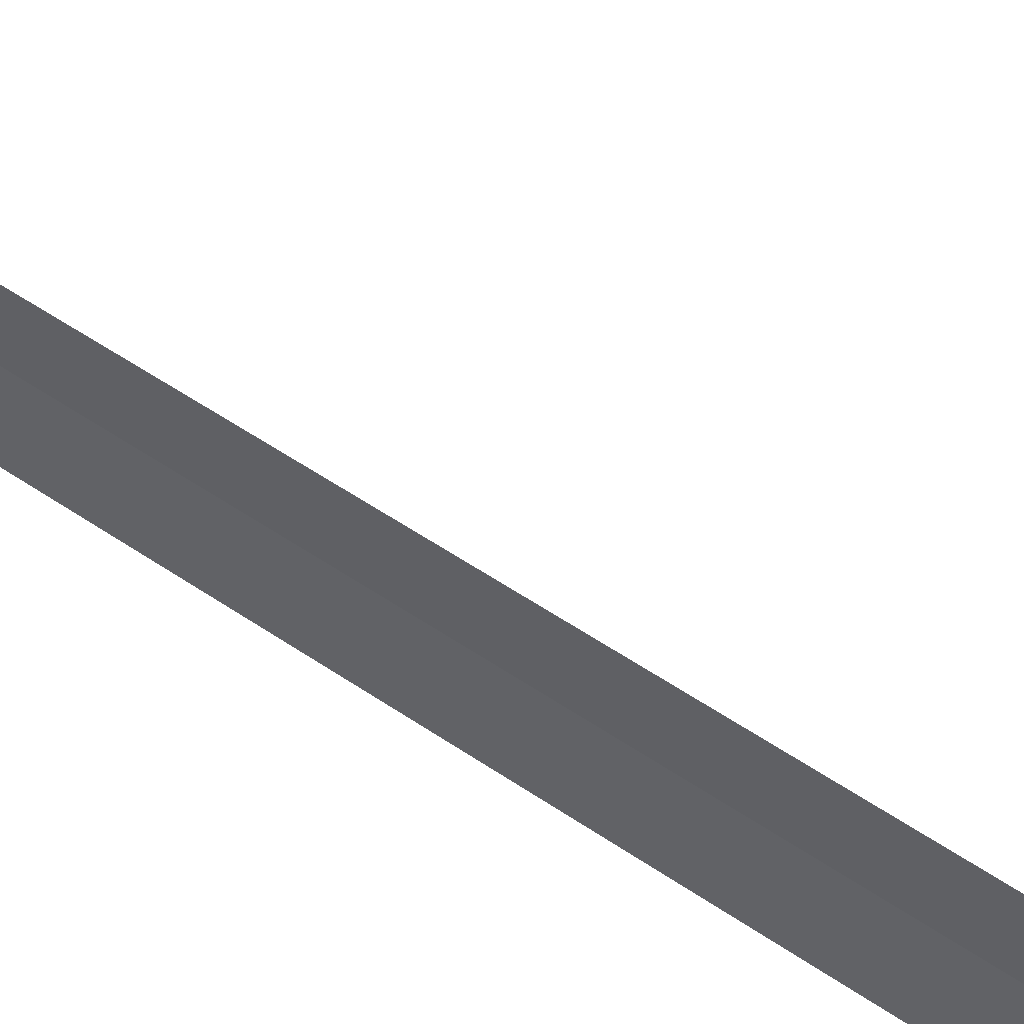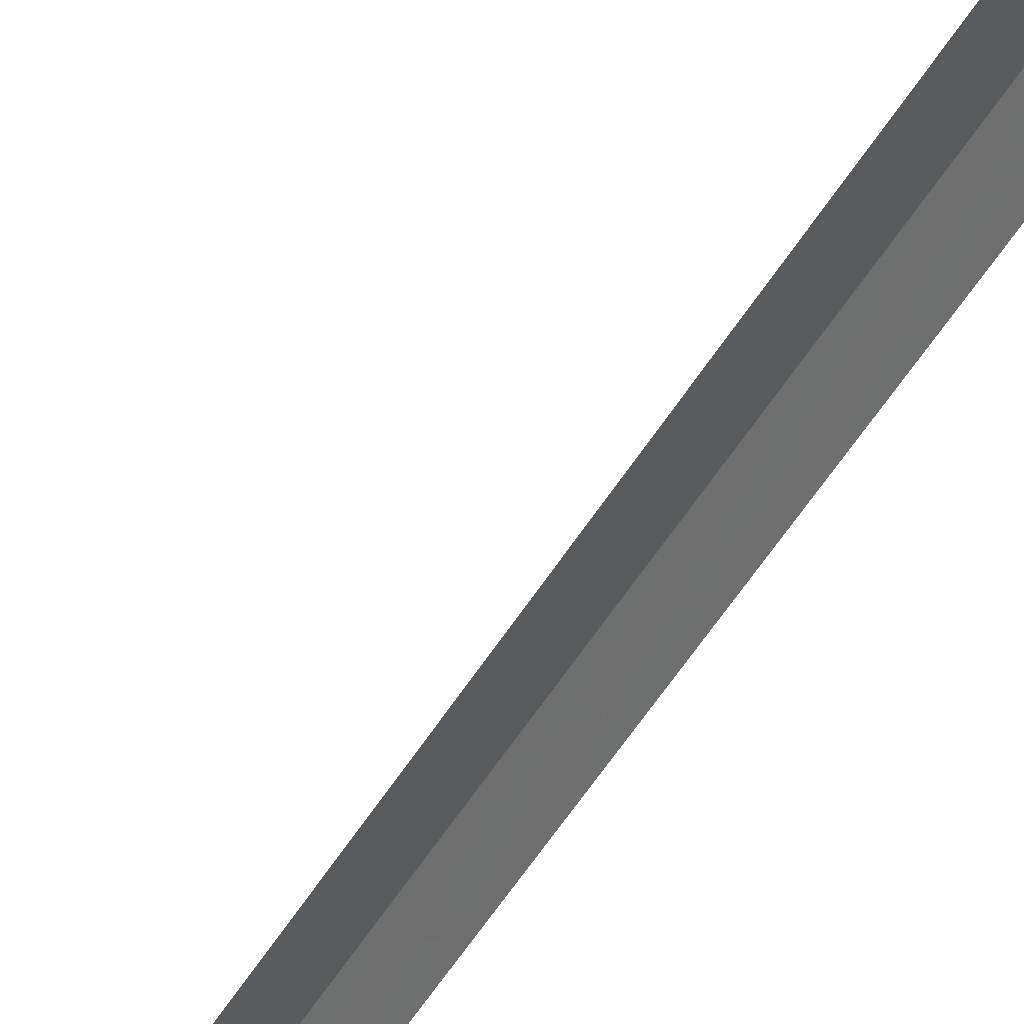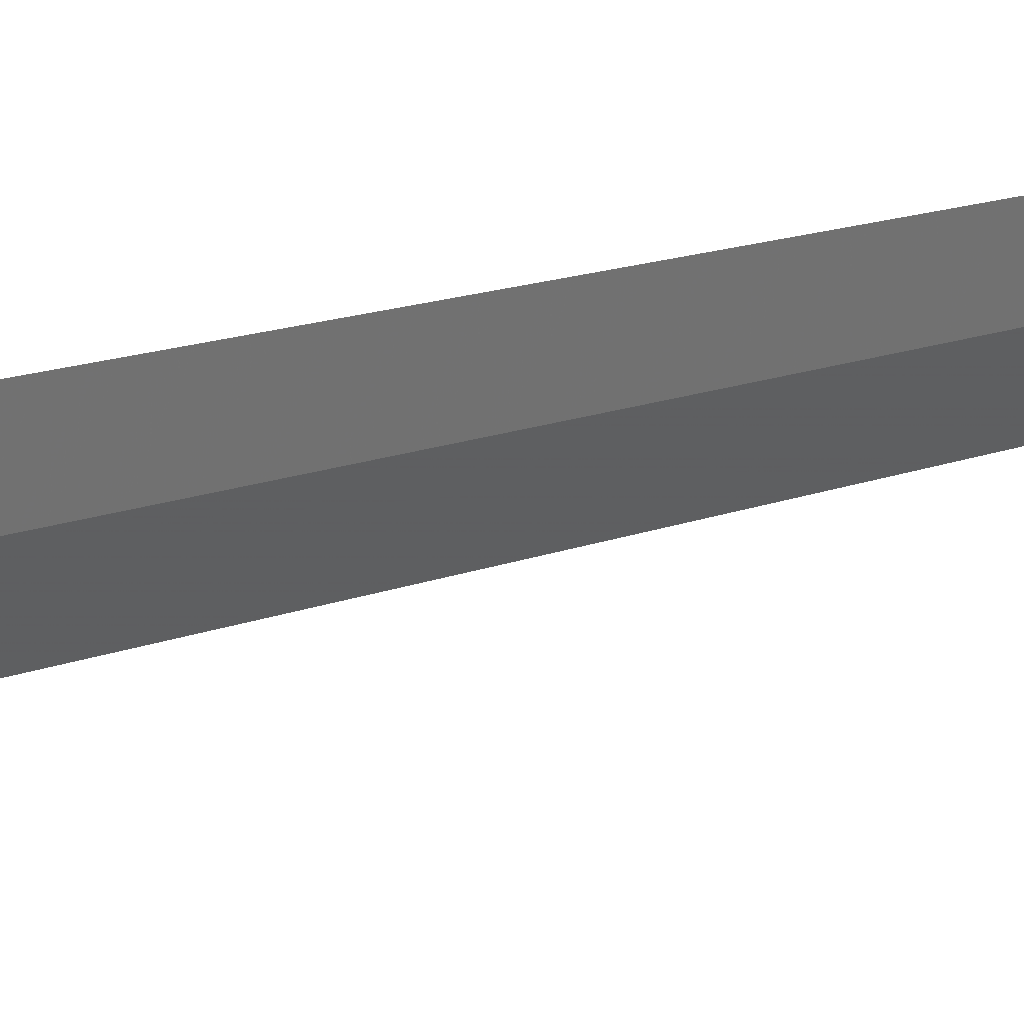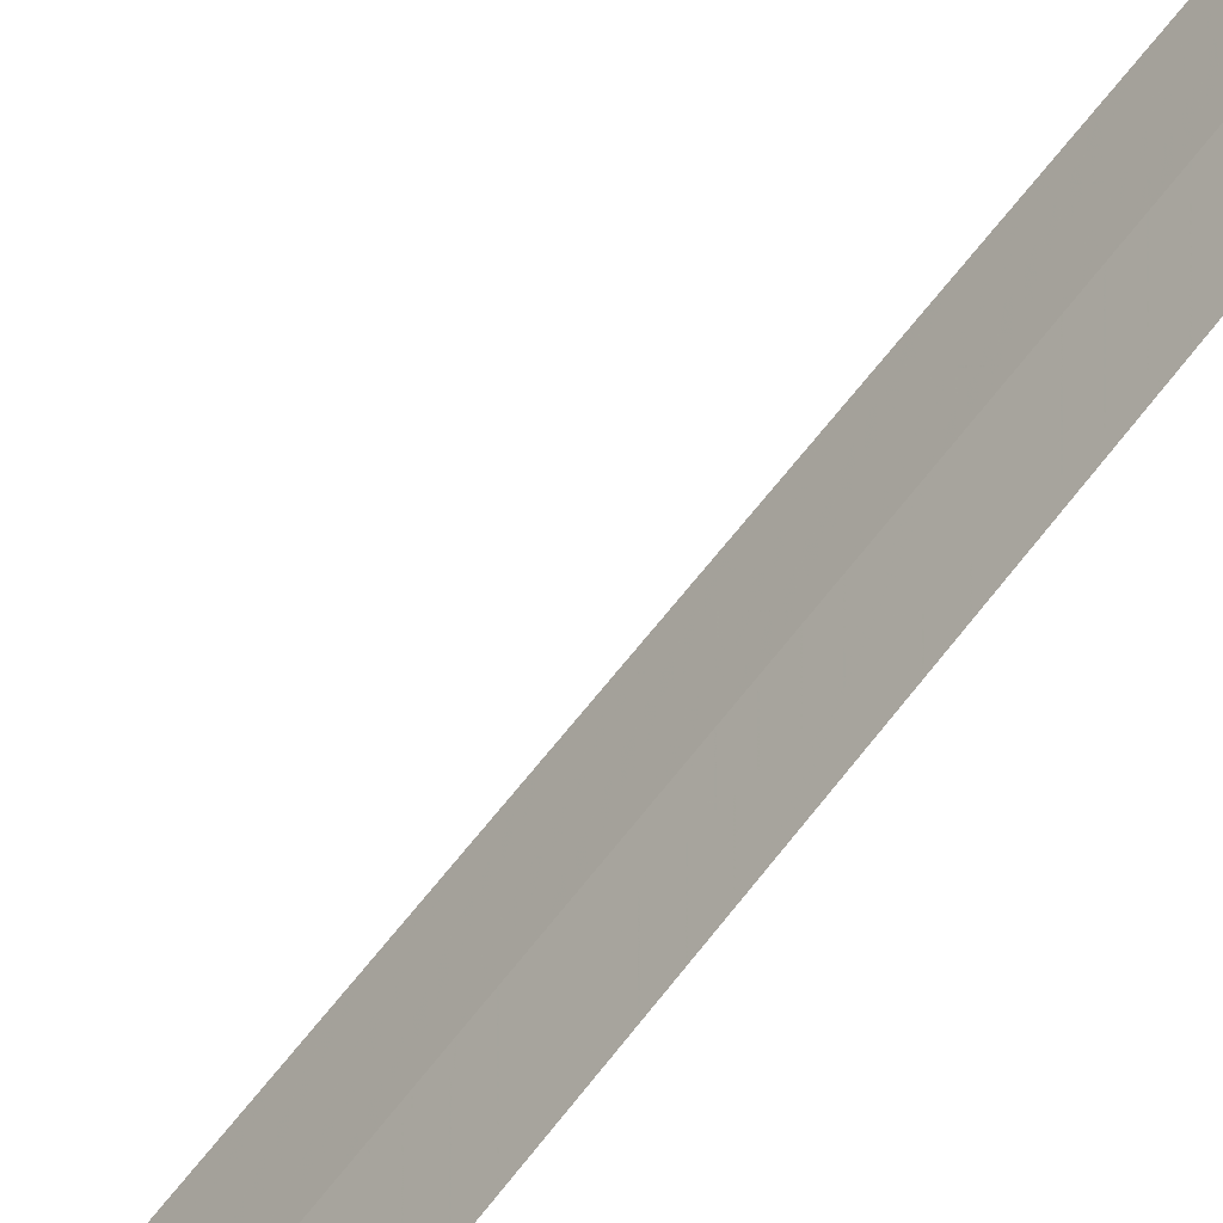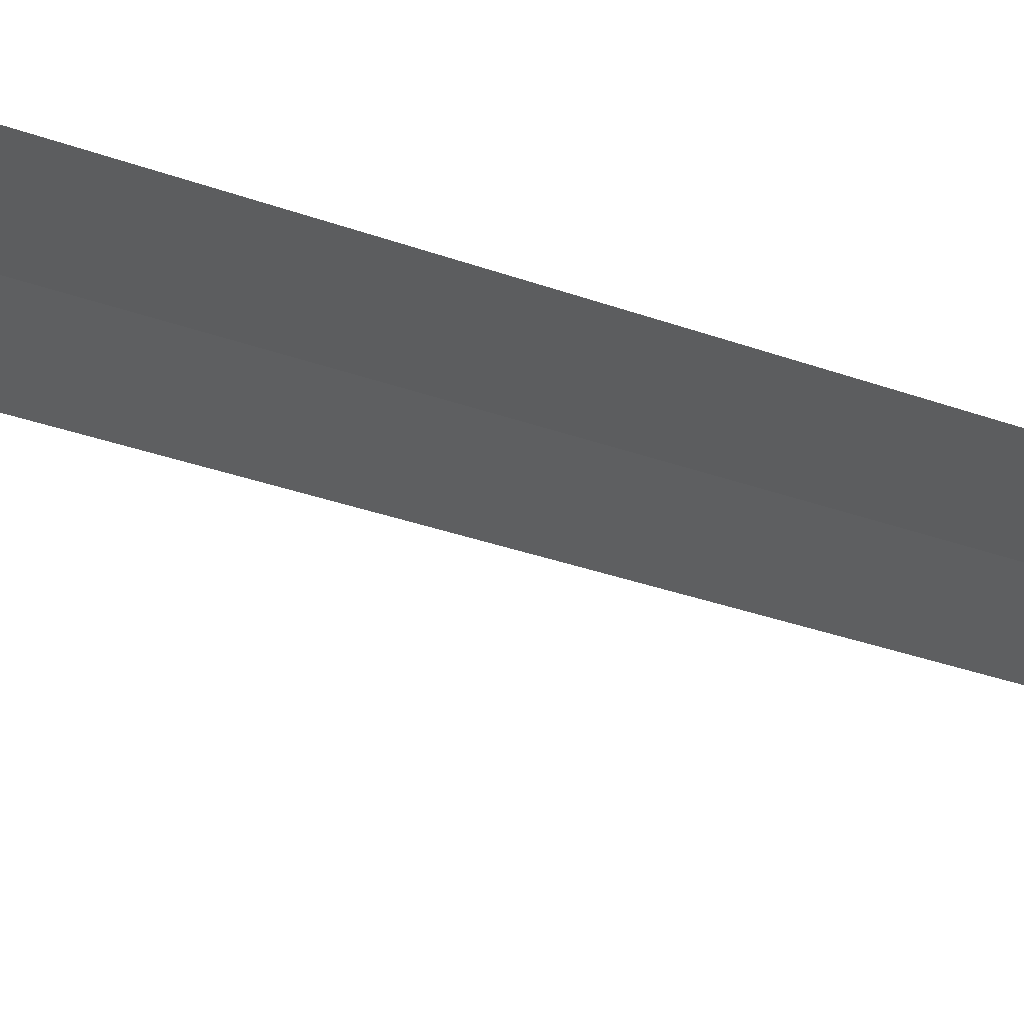
<metadata>
{"format":"obj","ext":"obj","renderer":"f3d","projection":"perspective","resolution":1024,"background":"white","views":[{"elev":78.7,"azim":121.6,"up":"+Y"},{"elev":74.1,"azim":36.1,"up":"+Y"},{"elev":8.2,"azim":-145.4,"up":"+Y"},{"elev":-62.5,"azim":-36.6,"up":"+Y"},{"elev":10.9,"azim":-33.7,"up":"+Y"}]}
</metadata>
<code>
v 67 151.9 1
v 66.66 151.4 0
v 66.5 151.8 0
v 66.9 152.3 1
v 67.16 151.6 1
v 67 151.9 30
f 1 2 3
f 1 3 4
f 1 5 2
f 1 6 5
f 1 4 6

</code>
